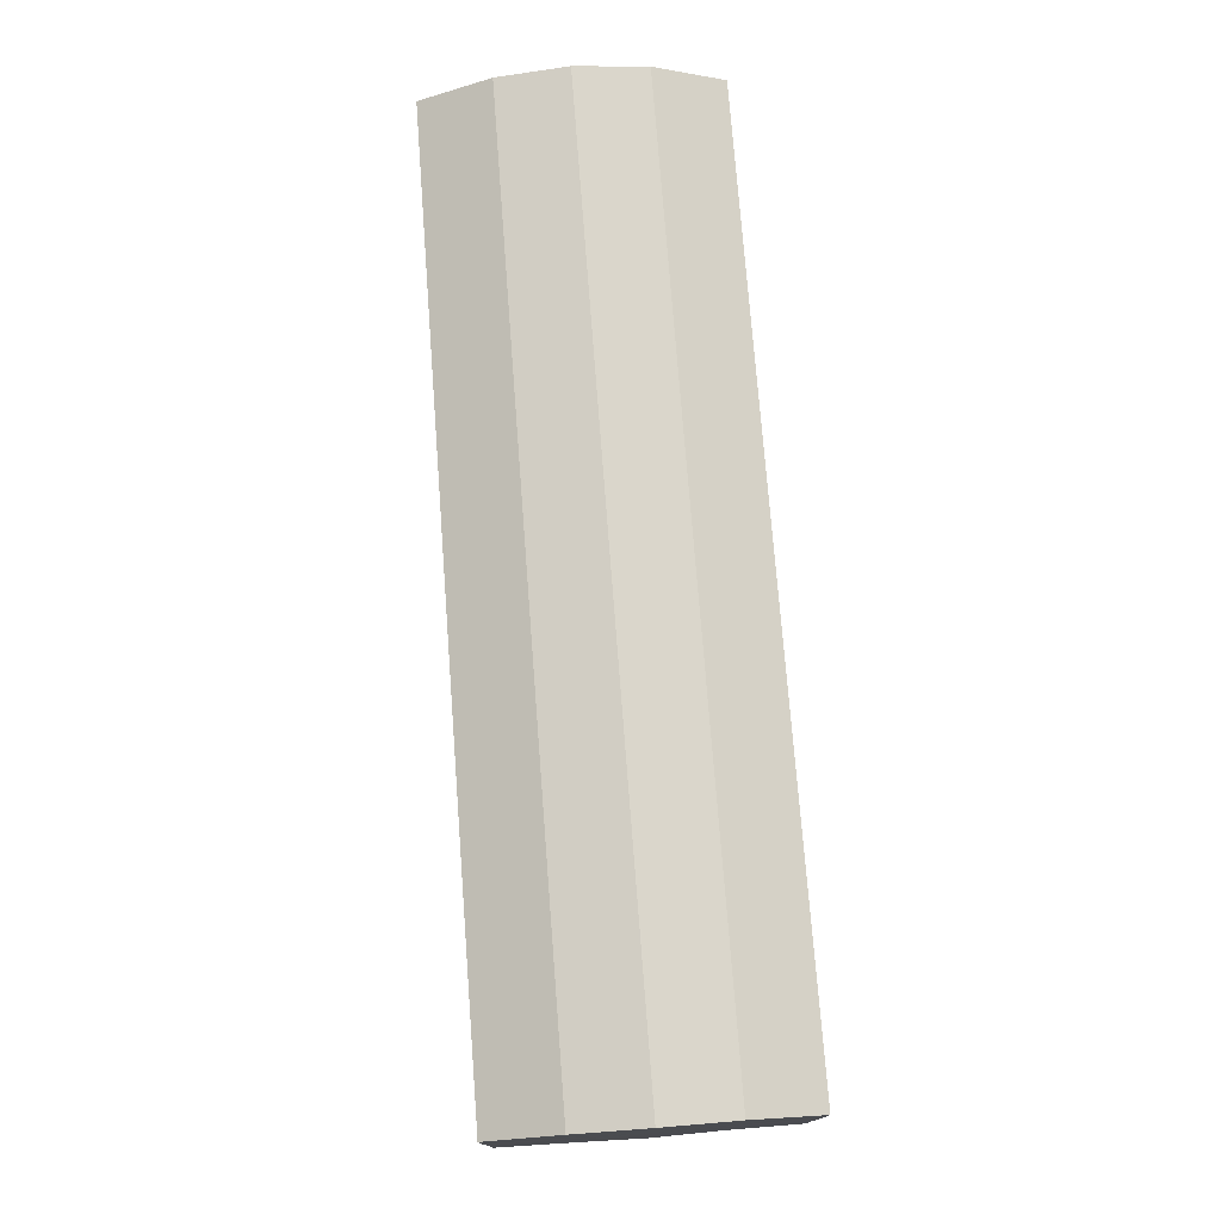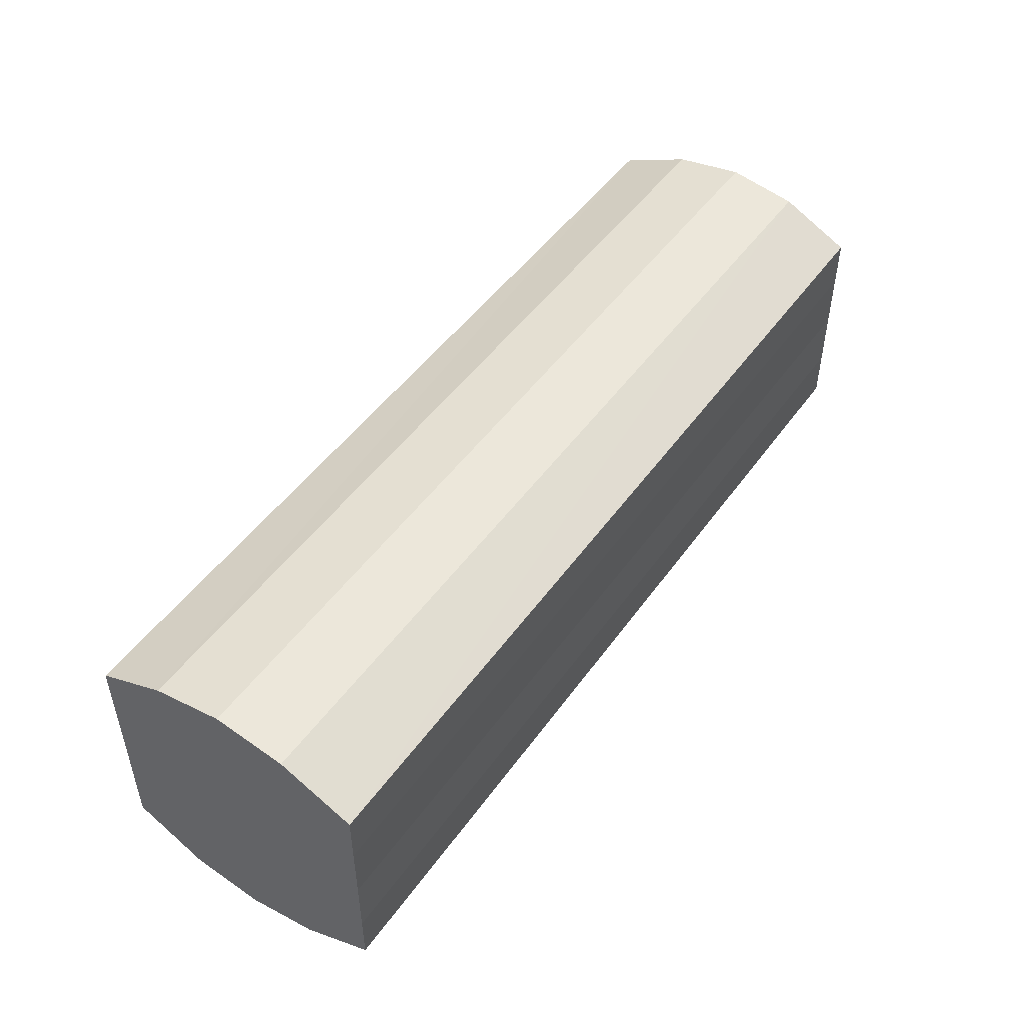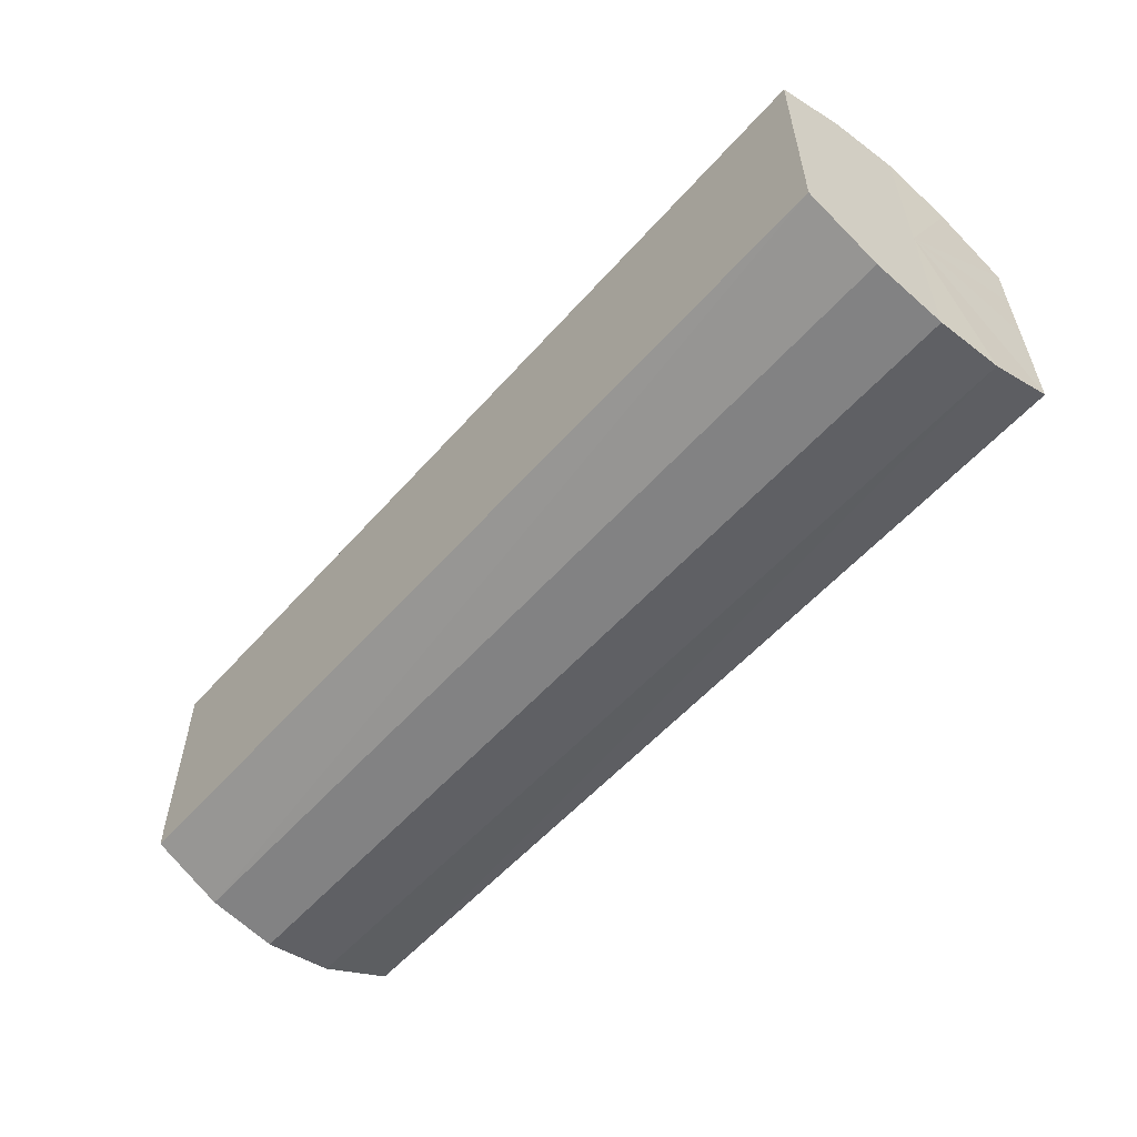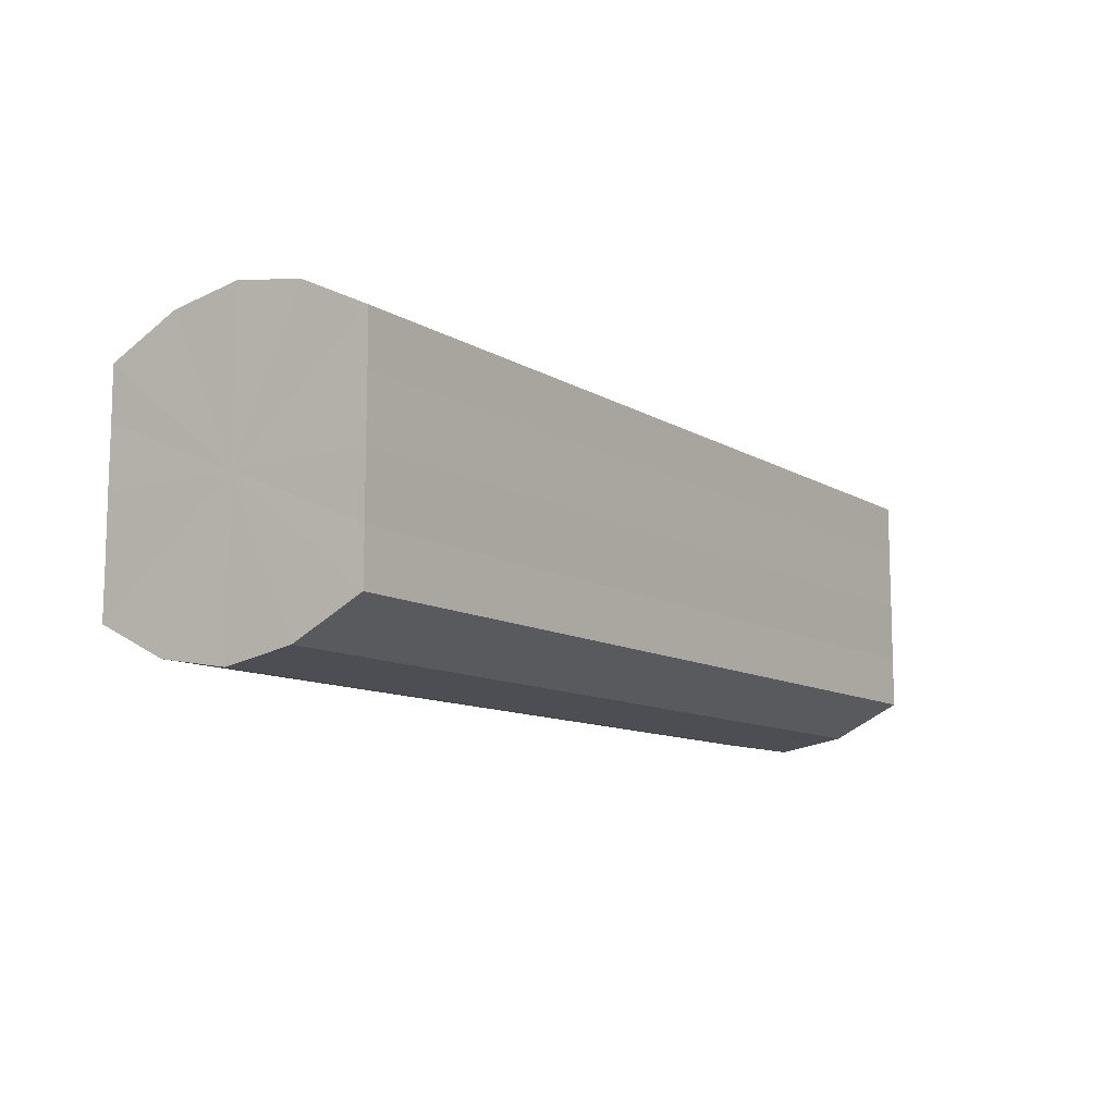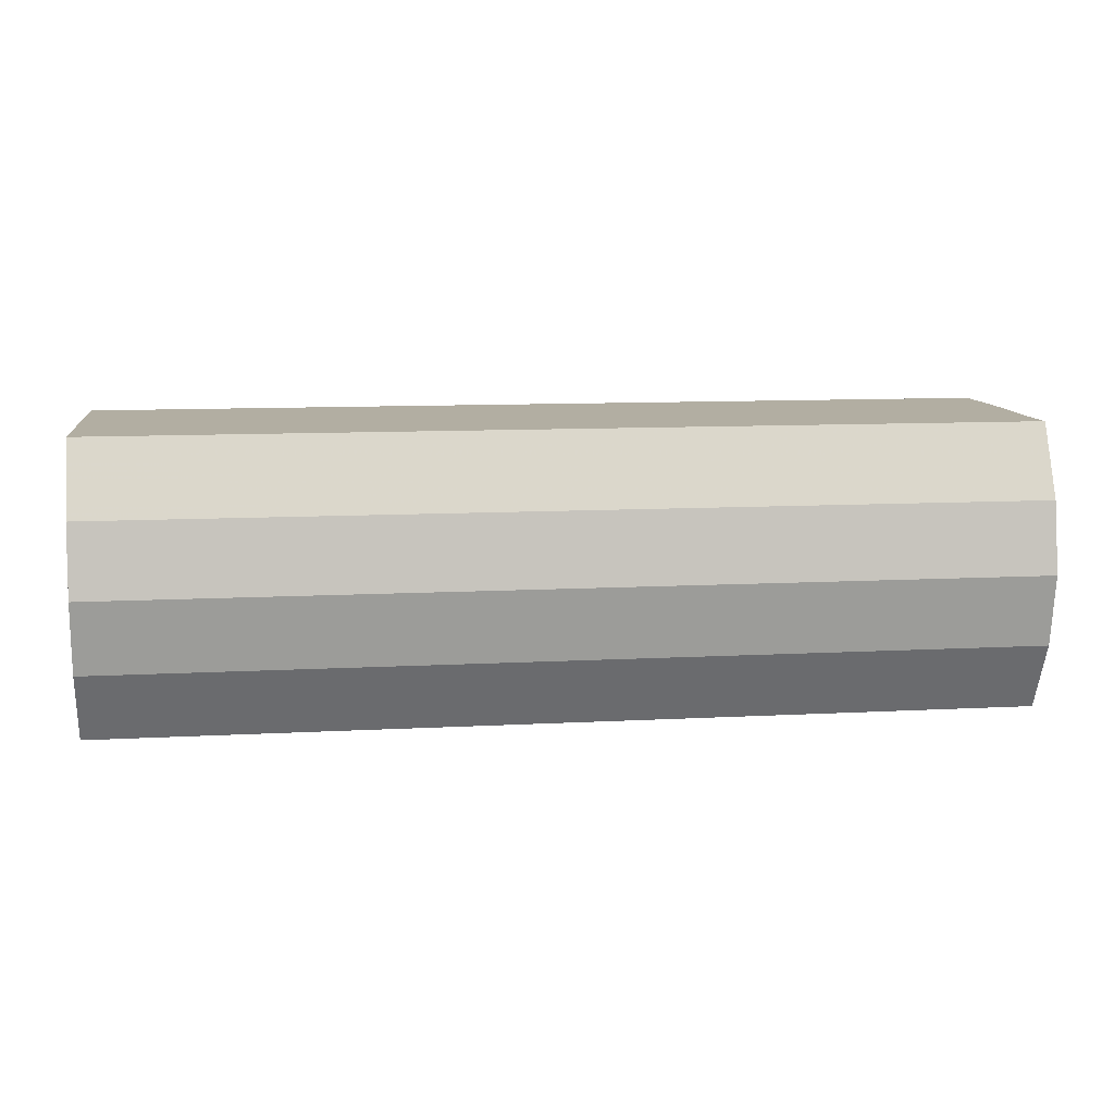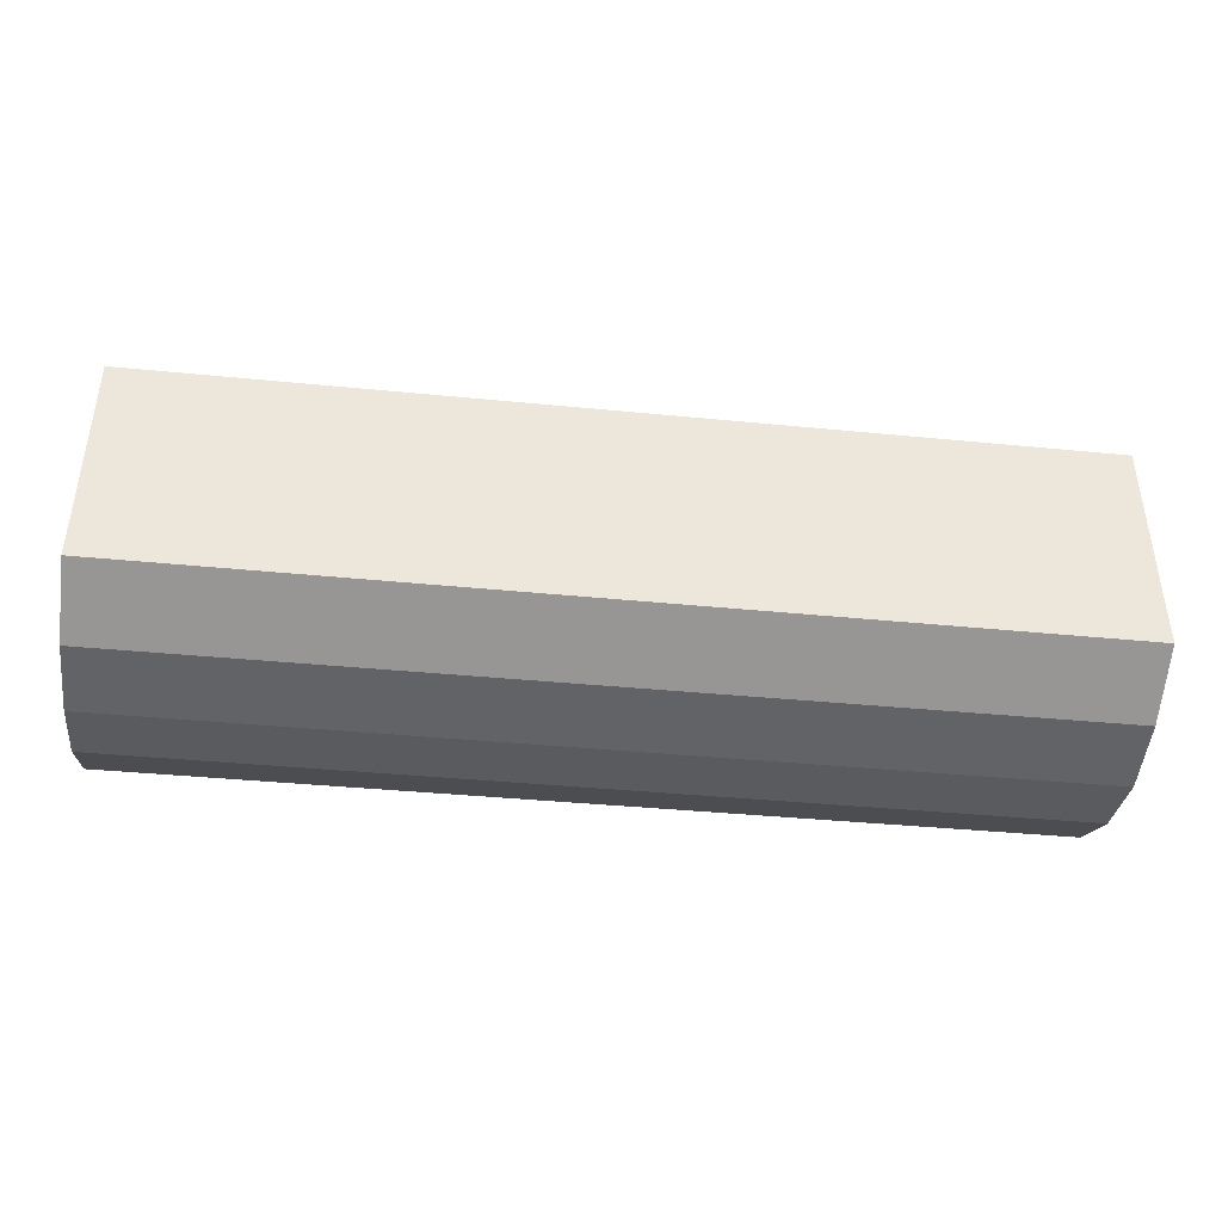
<metadata>
{"format":"obj","ext":"obj","renderer":"f3d","projection":"perspective","resolution":1024,"background":"white","views":[{"elev":75.0,"azim":-94.4,"up":"+Z"},{"elev":48.7,"azim":-55.9,"up":"+Z"},{"elev":-55.7,"azim":49.2,"up":"+Z"},{"elev":-10.7,"azim":124.8,"up":"+Z"},{"elev":10.6,"azim":-7.6,"up":"+Y"},{"elev":-41.4,"azim":173.3,"up":"+Z"}]}
</metadata>
<code>
o 24014
v 2206 1883 17
v 2206 1883 17
v 2206 1883 17
v 2206 1883 17
v 2206 1883 17
v 2206 1883 17
v 2206 1883 17
v 2206 1883 17.01
v 2206 1883 17
v 2206 1883 17
v 2206 1883 17
v 2206 1883 17.02
v 2206 1883 17.01
v 2206 1883 17.01
v 2206 1883 17.01
v 2206 1883 17.03
v 2206 1883 17.02
v 2206 1883 17.02
v 2206 1883 17.02
v 2206 1883 17.04
v 2206 1883 17.03
v 2206 1883 17.03
v 2206 1883 17.03
v 2206 1883 17.04
v 2206 1883 17.04
v 2206 1883 17.04
v 2206 1883 17.04
v 2206 1883 17.04
v 2206 1883 17.04
v 2206 1883 17.04
v 2206 1883 17.04
v 2206 1883 17.04
v 2206 1883 17
v 2206 1883 17
v 2206 1883 17
v 2206 1883 17
v 2206 1883 17
v 2206 1883 17
v 2206 1883 17
v 2206 1883 17
v 2206 1883 17
v 2206 1883 17.01
v 2206 1883 17.01
v 2206 1883 17.01
v 2206 1883 17
v 2206 1883 17.02
v 2206 1883 17.01
v 2206 1883 17.02
v 2206 1883 17.02
v 2206 1883 17.03
v 2206 1883 17.02
v 2206 1883 17.04
v 2206 1883 17.03
v 2206 1883 17.03
v 2206 1883 17.03
v 2206 1883 17.04
v 2206 1883 17.04
v 2206 1883 17.04
v 2206 1883 17.04
v 2206 1883 17.04
v 2206 1883 17.04
v 2206 1883 17.04
v 2206 1883 17.04
v 2206 1883 17.04
v 2206 1883 17.02
v 2206 1883 17
v 2206 1883 17
v 2206 1883 17
v 2206 1883 17
v 2206 1883 17.01
v 2206 1883 17
v 2206 1883 17.02
v 2206 1883 17.01
v 2206 1883 17.03
v 2206 1883 17.02
v 2206 1883 17.04
v 2206 1883 17.03
v 2206 1883 17.04
v 2206 1883 17.04
v 2206 1883 17.04
v 2206 1883 17.04
v 2206 1883 17.02
v 2206 1883 17
v 2206 1883 17
v 2206 1883 17
v 2206 1883 17
v 2206 1883 17
v 2206 1883 17.01
v 2206 1883 17.01
v 2206 1883 17.02
v 2206 1883 17.02
v 2206 1883 17.03
v 2206 1883 17.03
v 2206 1883 17.04
v 2206 1883 17.04
v 2206 1883 17.04
v 2206 1883 17.04
v 2206 1883 17.04
f 1 2 3
f 2 4 5
f 6 1 7
f 4 8 9
f 10 6 11
f 8 12 13
f 14 10 15
f 12 16 17
f 18 14 19
f 16 20 21
f 22 18 23
f 20 24 25
f 26 22 27
f 24 28 29
f 30 26 31
f 28 30 32
f 33 34 35
f 35 36 37
f 38 39 33
f 40 41 38
f 37 42 43
f 44 45 40
f 46 47 44
f 43 48 49
f 50 51 46
f 52 53 50
f 49 54 55
f 56 57 52
f 58 59 56
f 55 60 61
f 62 63 58
f 61 64 62
f 65 66 67
f 65 68 66
f 65 67 69
f 65 70 68
f 65 69 71
f 65 72 70
f 65 71 73
f 65 74 72
f 65 73 75
f 65 76 74
f 65 75 77
f 65 78 76
f 65 77 79
f 65 80 78
f 65 79 81
f 65 81 80
f 82 83 84
f 82 85 83
f 82 84 86
f 82 87 85
f 82 86 88
f 82 89 87
f 82 88 90
f 82 91 89
f 82 90 92
f 82 93 91
f 82 92 94
f 82 95 93
f 82 94 96
f 82 97 95
f 82 96 98
f 82 98 97

</code>
